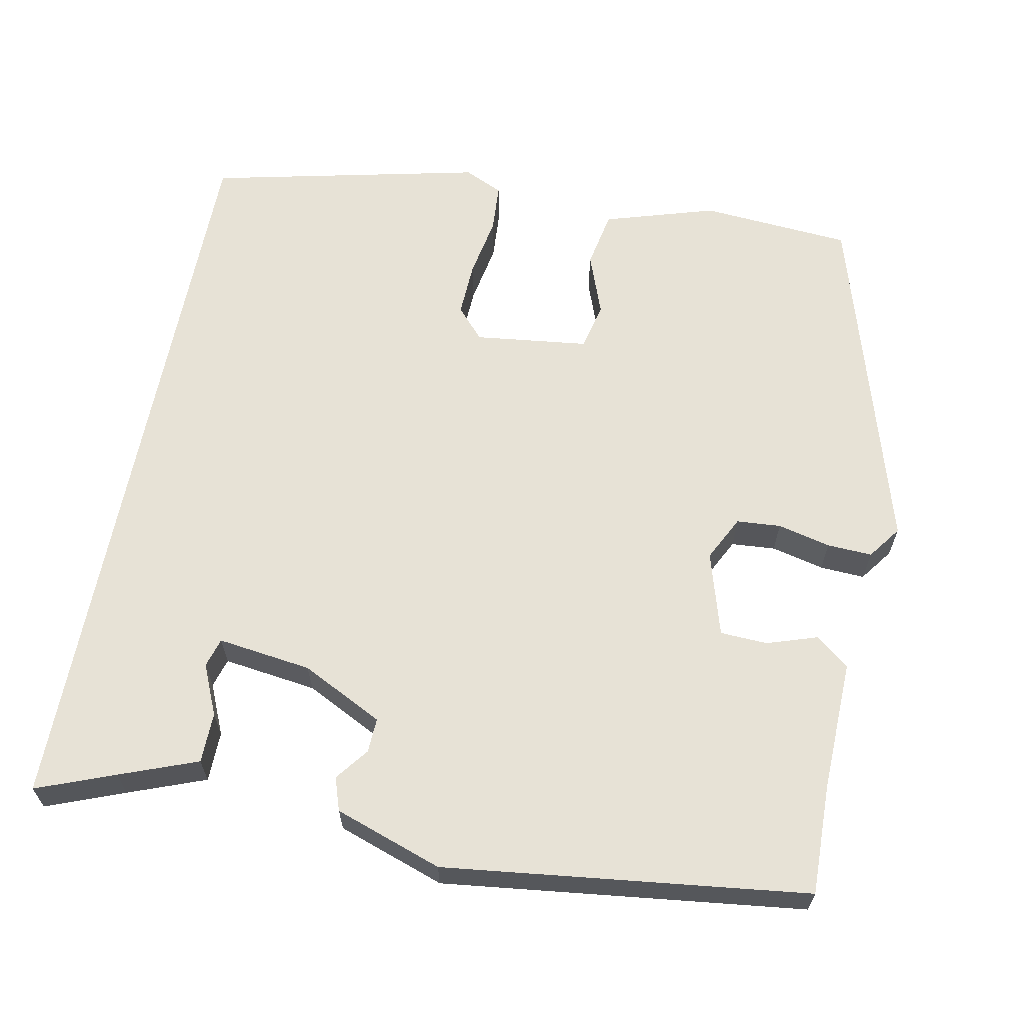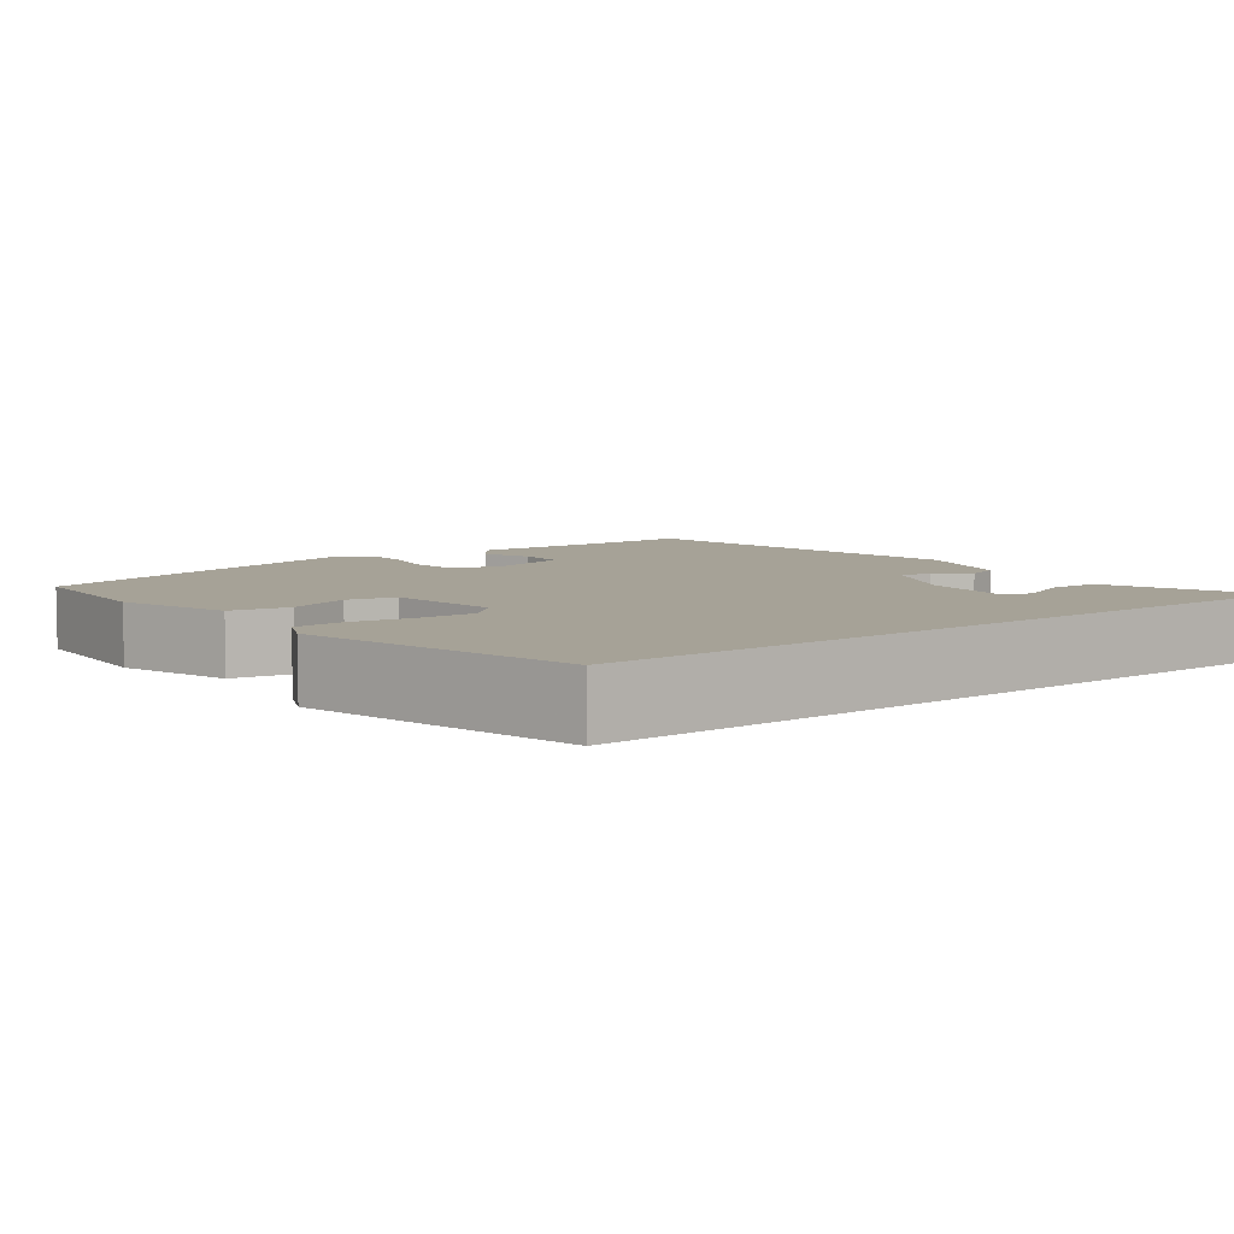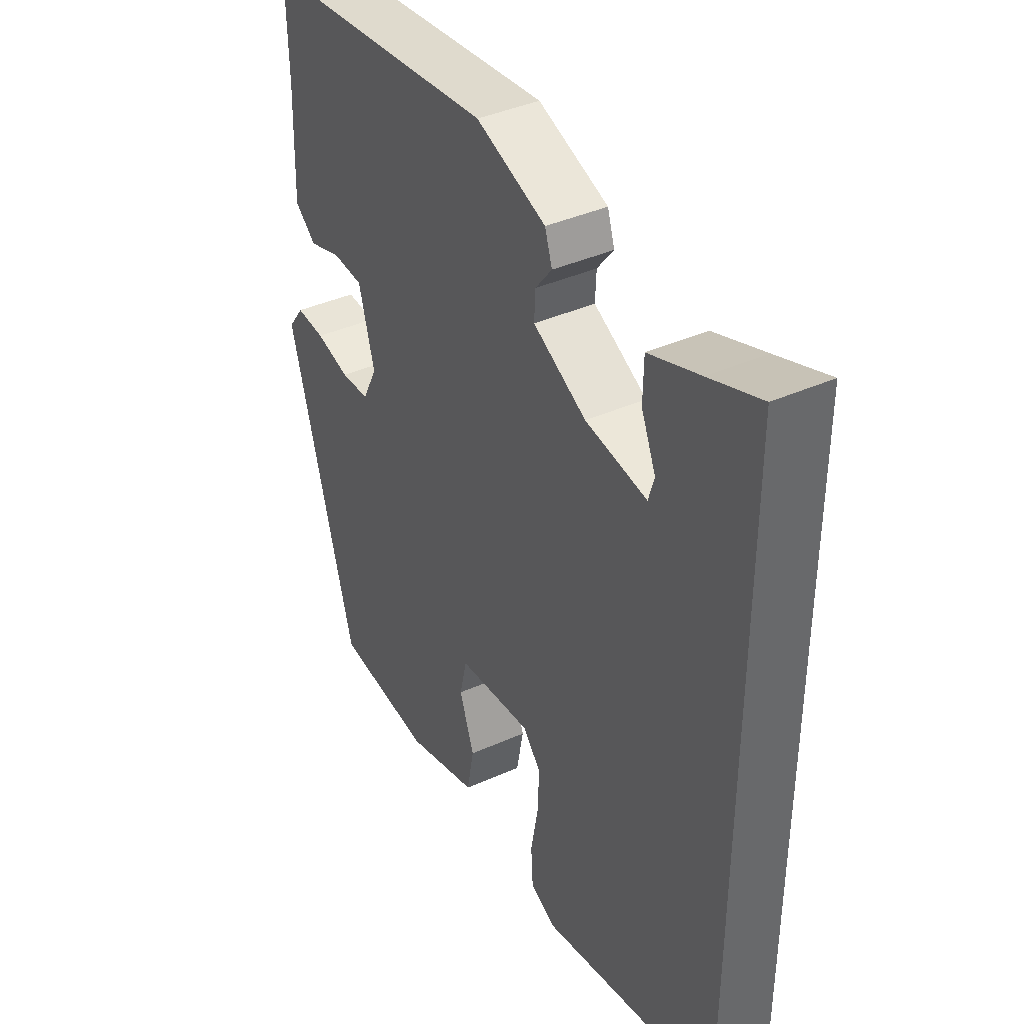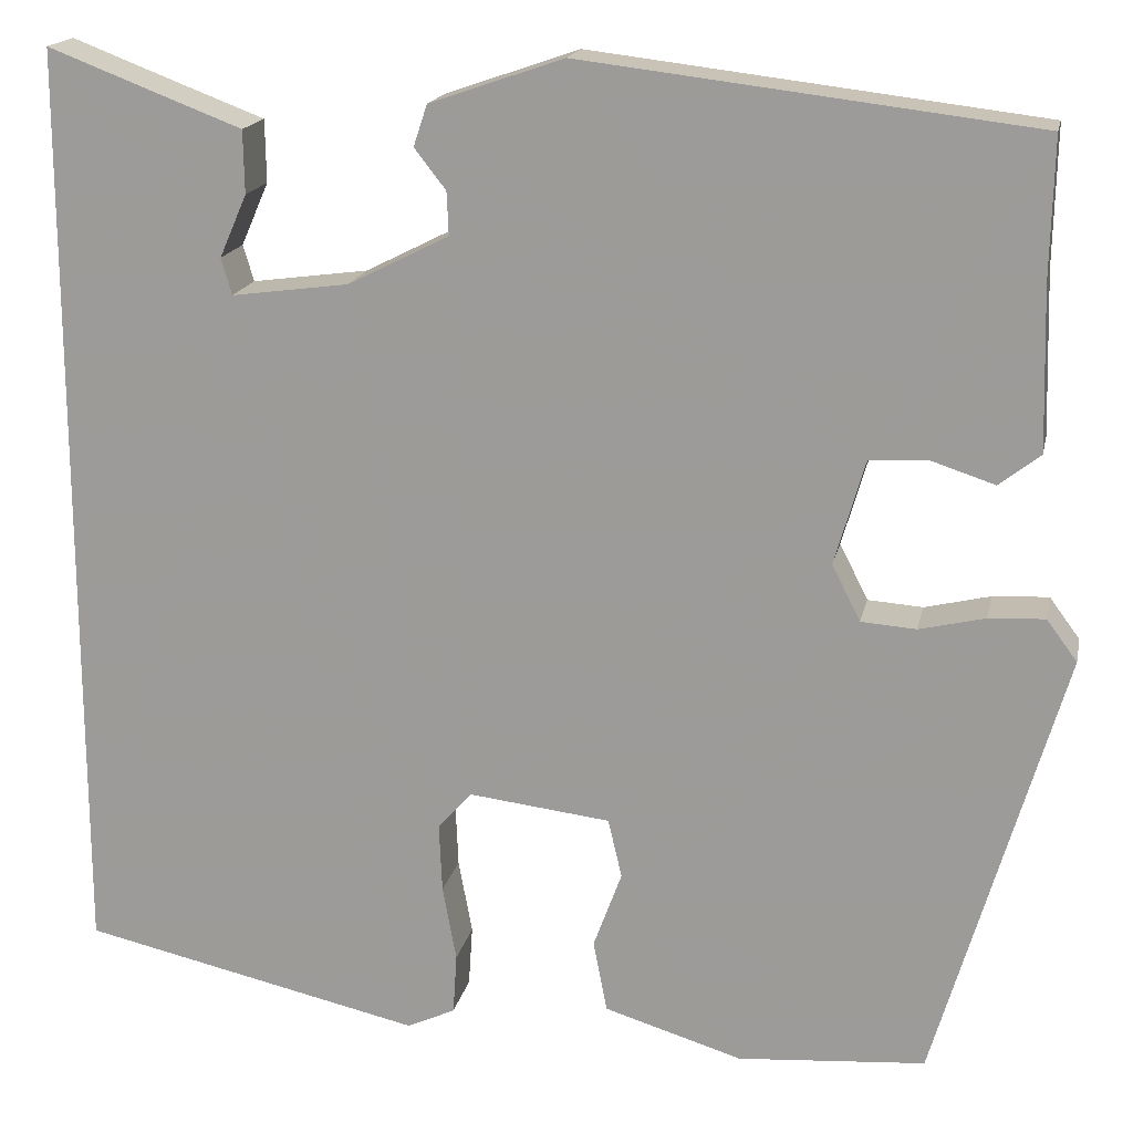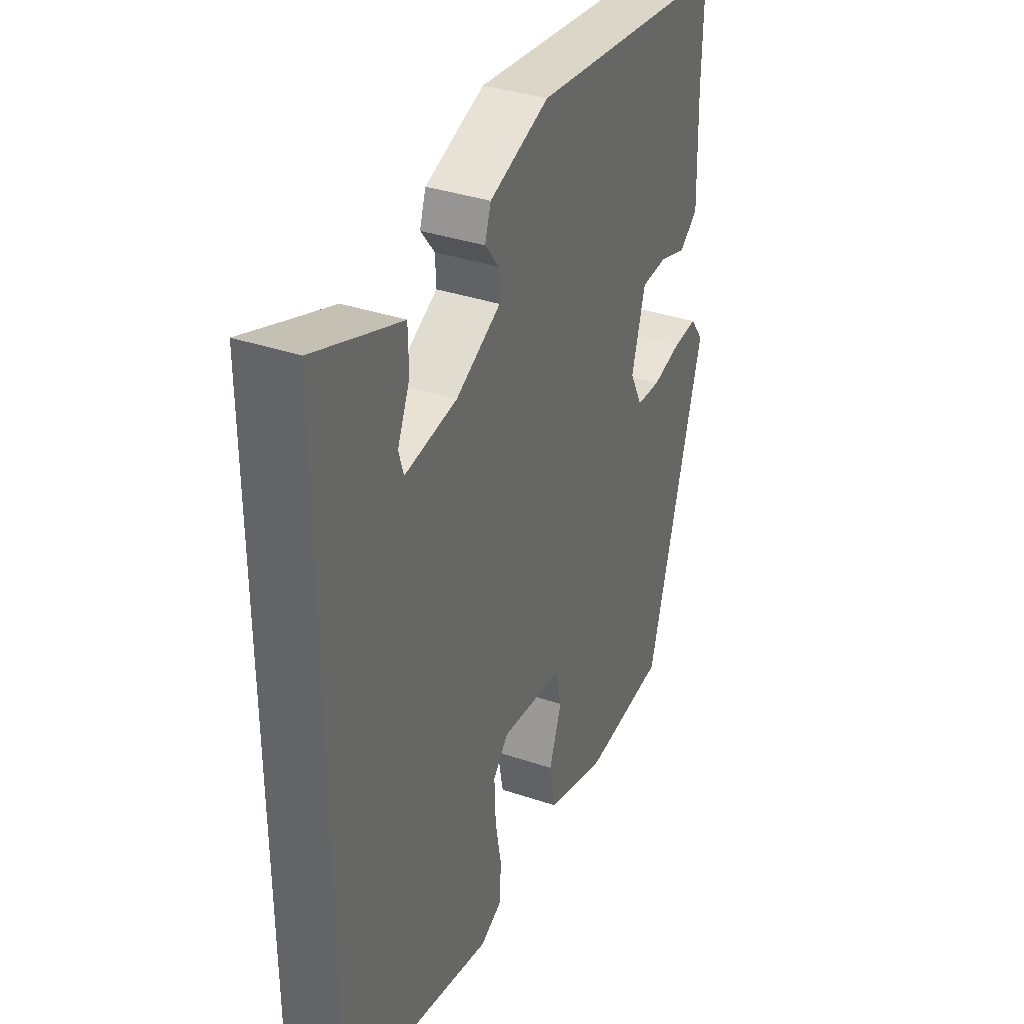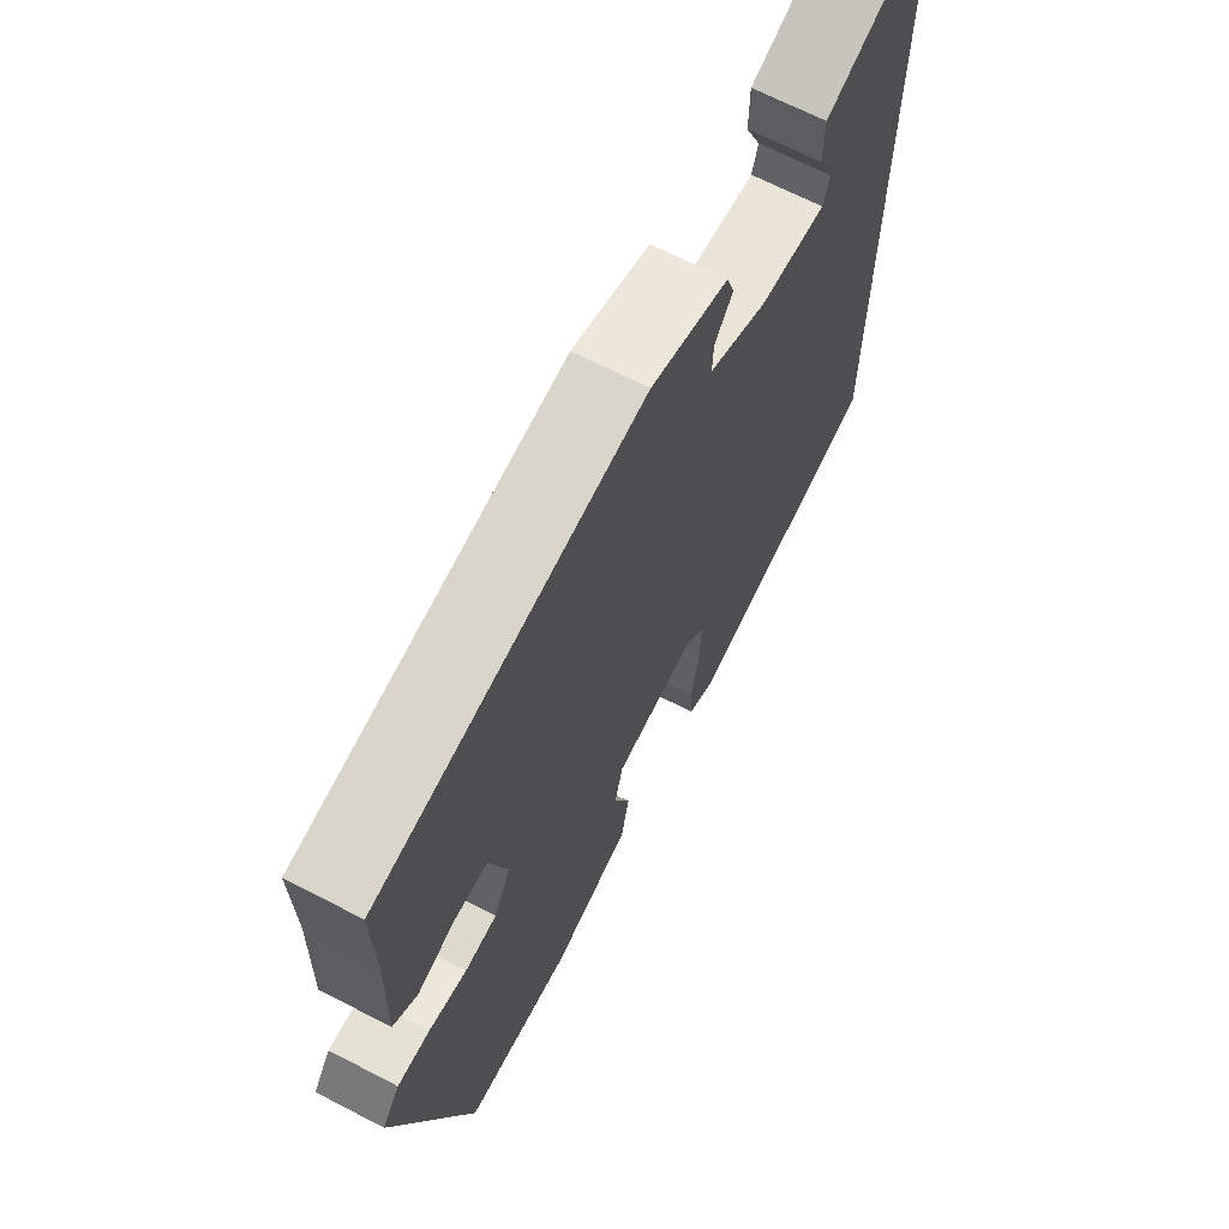
<metadata>
{"format":"obj","ext":"obj","renderer":"f3d","projection":"perspective","resolution":1024,"background":"white","views":[{"elev":63.5,"azim":11.0,"up":"+Y"},{"elev":6.5,"azim":-128.1,"up":"+Y"},{"elev":40.0,"azim":-118.9,"up":"+Z"},{"elev":17.5,"azim":11.8,"up":"+Z"},{"elev":35.9,"azim":-66.0,"up":"+Z"},{"elev":67.7,"azim":117.4,"up":"+Z"}]}
</metadata>
<code>
v 0.394 0.07 -0.479
v 0.203 0.07 -0.494
v 0.062 0.07 -0.451
v 0.048 0.07 -0.378
v 0.077 0.07 -0.299
v 0.063 0.07 -0.239
v -0.081 0.07 -0.222
v -0.116 0.07 -0.261
v -0.113 0.07 -0.331
v -0.099 0.07 -0.408
v -0.103 0.07 -0.47
v -0.152 0.07 -0.493
v -0.5 0.07 -0.415
v -0.5 0.07 0.531
v -0.401 0.07 0.493
v -0.303 0.07 0.456
v -0.302 0.07 0.392
v -0.33 0.07 0.328
v -0.319 0.07 0.291
v -0.2 0.07 0.307
v -0.097 0.07 0.359
v -0.099 0.07 0.403
v -0.131 0.07 0.444
v -0.117 0.07 0.486
v 0.019 0.07 0.533
v 0.479 0.07 0.478
v 0.476 0.07 0.338
v 0.481 0.07 0.172
v 0.439 0.07 0.139
v 0.375 0.07 0.16
v 0.315 0.07 0.157
v 0.284 0.07 0.05
v 0.313 0.07 -0.007
v 0.369 0.07 -0.011
v 0.436 0.07 0.005
v 0.493 0.07 0.008
v 0.524 0.07 -0.034
v 0.394 0 -0.479
v 0.203 0 -0.494
v 0.062 0 -0.451
v 0.048 0 -0.378
v 0.077 0 -0.299
v 0.063 0 -0.239
v -0.081 0 -0.222
v -0.116 0 -0.261
v -0.113 0 -0.331
v -0.099 0 -0.408
v -0.103 0 -0.47
v -0.152 0 -0.493
v -0.5 0 -0.415
v -0.5 0 0.531
v -0.401 0 0.493
v -0.303 0 0.456
v -0.302 0 0.392
v -0.33 0 0.328
v -0.319 0 0.291
v -0.2 0 0.307
v -0.097 0 0.359
v -0.099 0 0.403
v -0.131 0 0.444
v -0.117 0 0.486
v 0.019 0 0.533
v 0.479 0 0.478
v 0.476 0 0.338
v 0.481 0 0.172
v 0.439 0 0.139
v 0.375 0 0.16
v 0.315 0 0.157
v 0.284 0 0.05
v 0.313 0 -0.007
v 0.369 0 -0.011
v 0.436 0 0.005
v 0.493 0 0.008
v 0.524 0 -0.034
f 3 4 5
f 2 3 5
f 1 2 5
f 37 1 5
f 36 37 5
f 35 36 5
f 34 35 5
f 33 34 5 6
f 32 33 6 7
f 31 32 7
f 27 28 29 30
f 27 30 31
f 26 27 31
f 25 26 31
f 24 25 31
f 23 24 31
f 22 23 31
f 21 22 31
f 20 21 31 7
f 15 16 17 18
f 15 18 19
f 14 15 19
f 13 14 19
f 12 13 19
f 11 12 19
f 10 11 19
f 9 10 19
f 8 9 19 20
f 7 8 20
f 42 41 40
f 42 40 39
f 42 39 38
f 42 38 74
f 42 74 73
f 42 73 72
f 42 72 71
f 43 42 71 70
f 44 43 70 69
f 44 69 68
f 67 66 65 64
f 68 67 64
f 68 64 63
f 68 63 62
f 68 62 61
f 68 61 60
f 68 60 59
f 68 59 58
f 44 68 58 57
f 55 54 53 52
f 56 55 52
f 56 52 51
f 56 51 50
f 56 50 49
f 56 49 48
f 56 48 47
f 56 47 46
f 57 56 46 45
f 57 45 44
f 1 38 39 2
f 2 39 40 3
f 3 40 41 4
f 4 41 42 5
f 5 42 43 6
f 6 43 44 7
f 7 44 45 8
f 8 45 46 9
f 9 46 47 10
f 10 47 48 11
f 11 48 49 12
f 12 49 50 13
f 13 50 51 14
f 14 51 52 15
f 15 52 53 16
f 16 53 54 17
f 17 54 55 18
f 18 55 56 19
f 19 56 57 20
f 20 57 58 21
f 21 58 59 22
f 22 59 60 23
f 23 60 61 24
f 24 61 62 25
f 25 62 63 26
f 26 63 64 27
f 27 64 65 28
f 28 65 66 29
f 29 66 67 30
f 30 67 68 31
f 31 68 69 32
f 32 69 70 33
f 33 70 71 34
f 34 71 72 35
f 35 72 73 36
f 36 73 74 37
f 37 74 38 1

</code>
